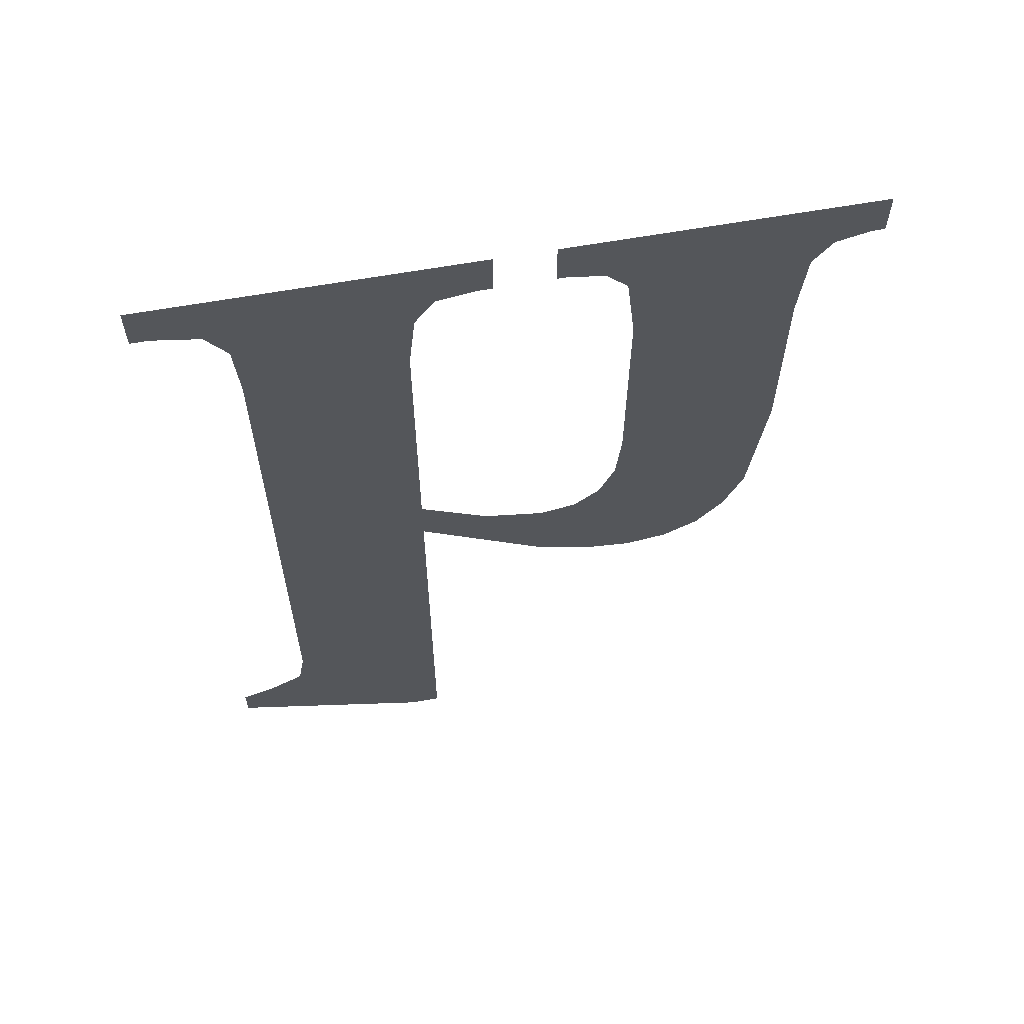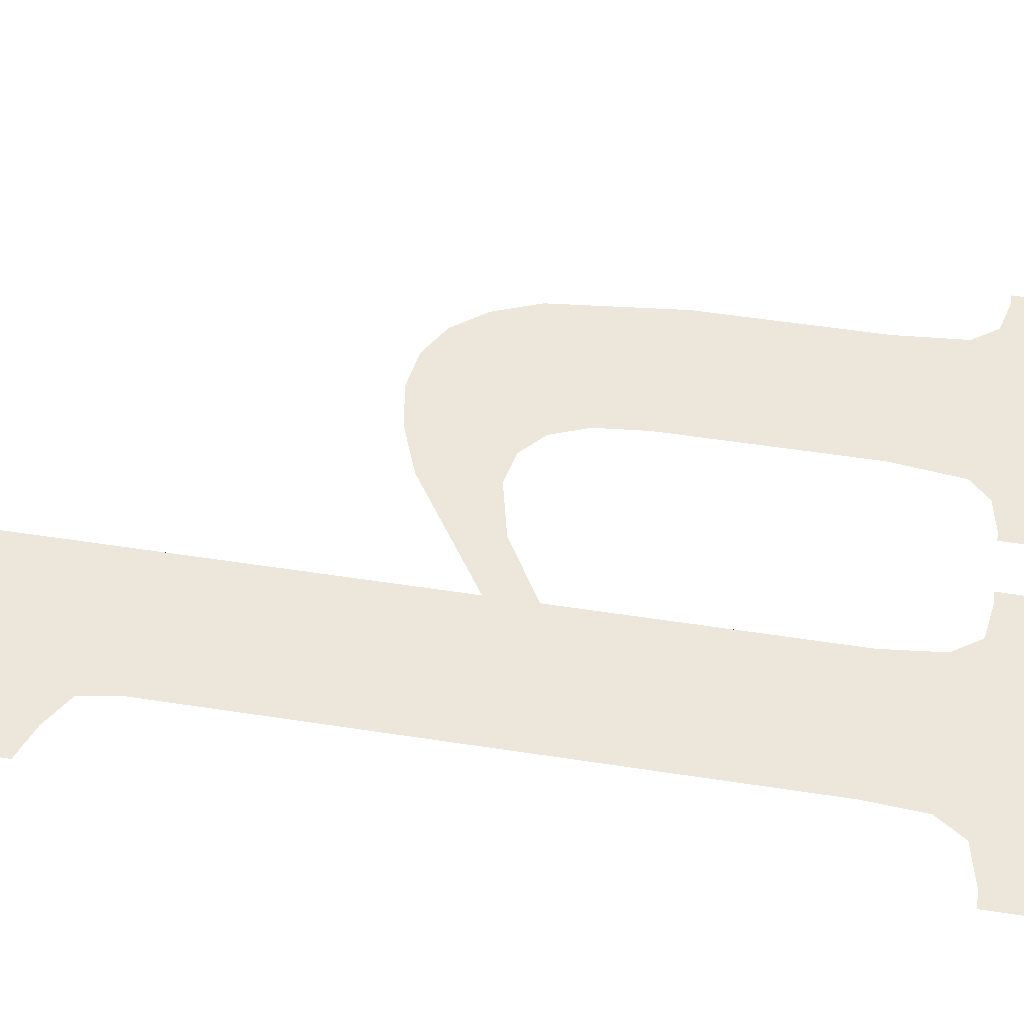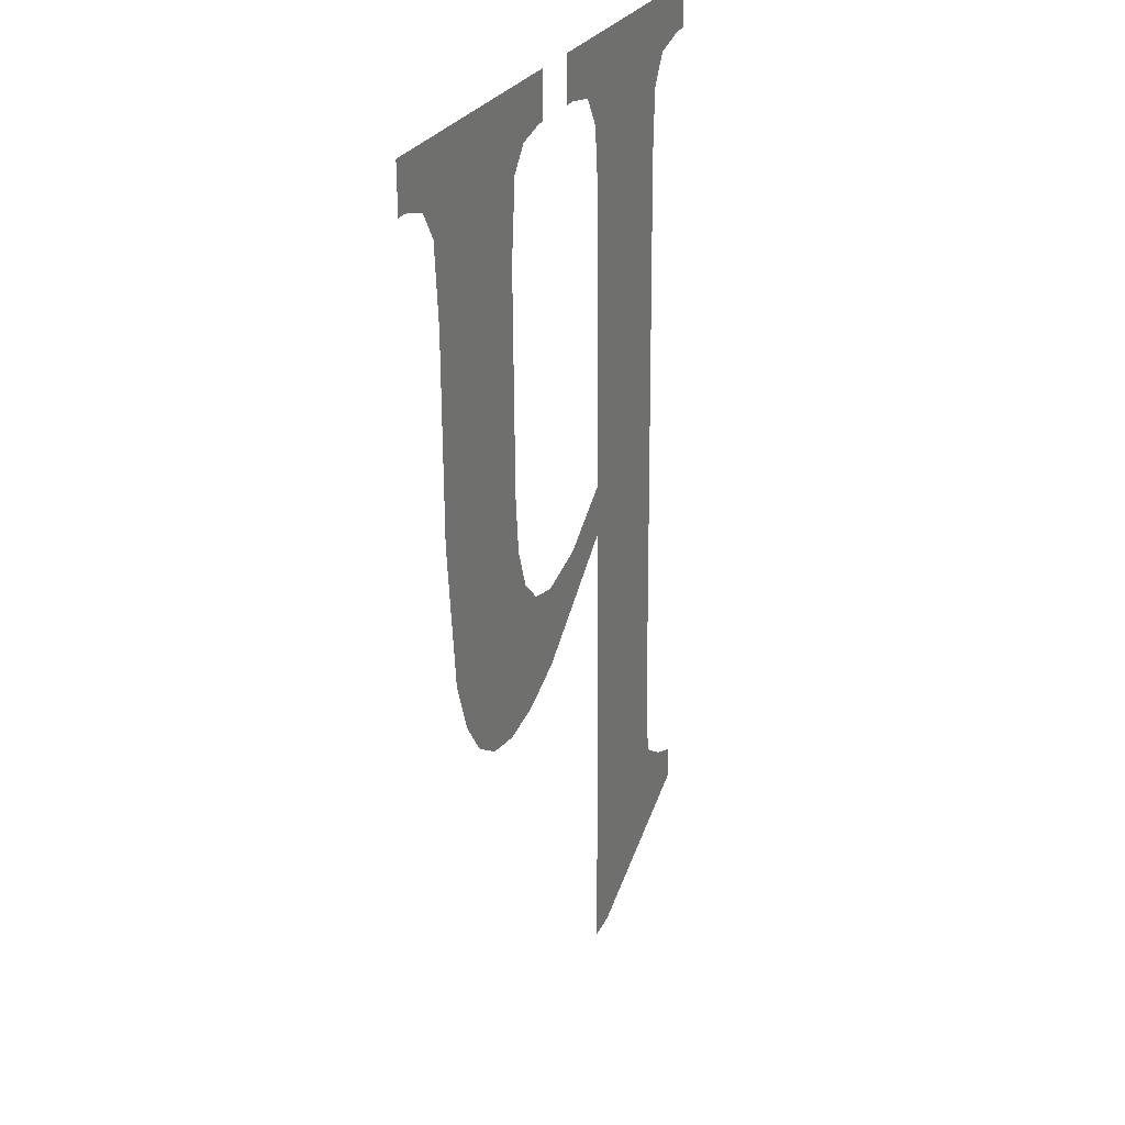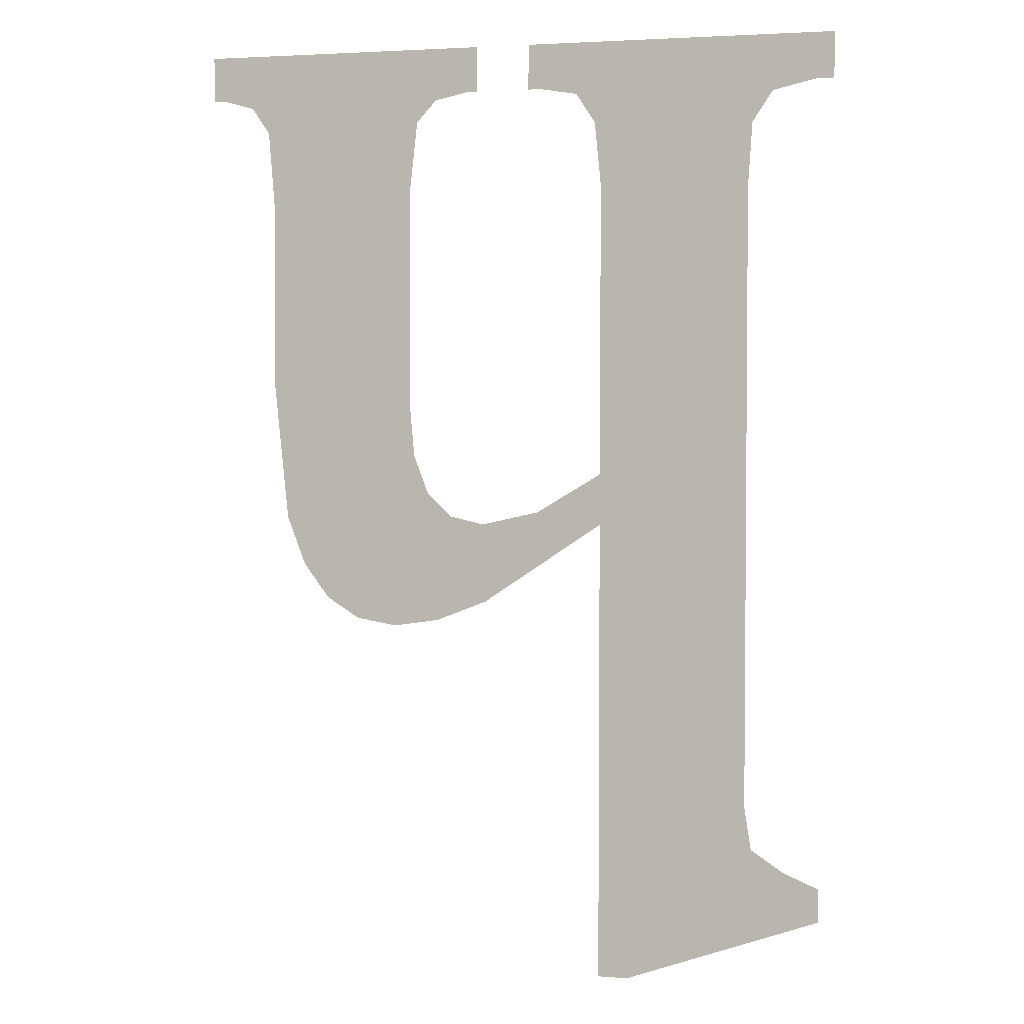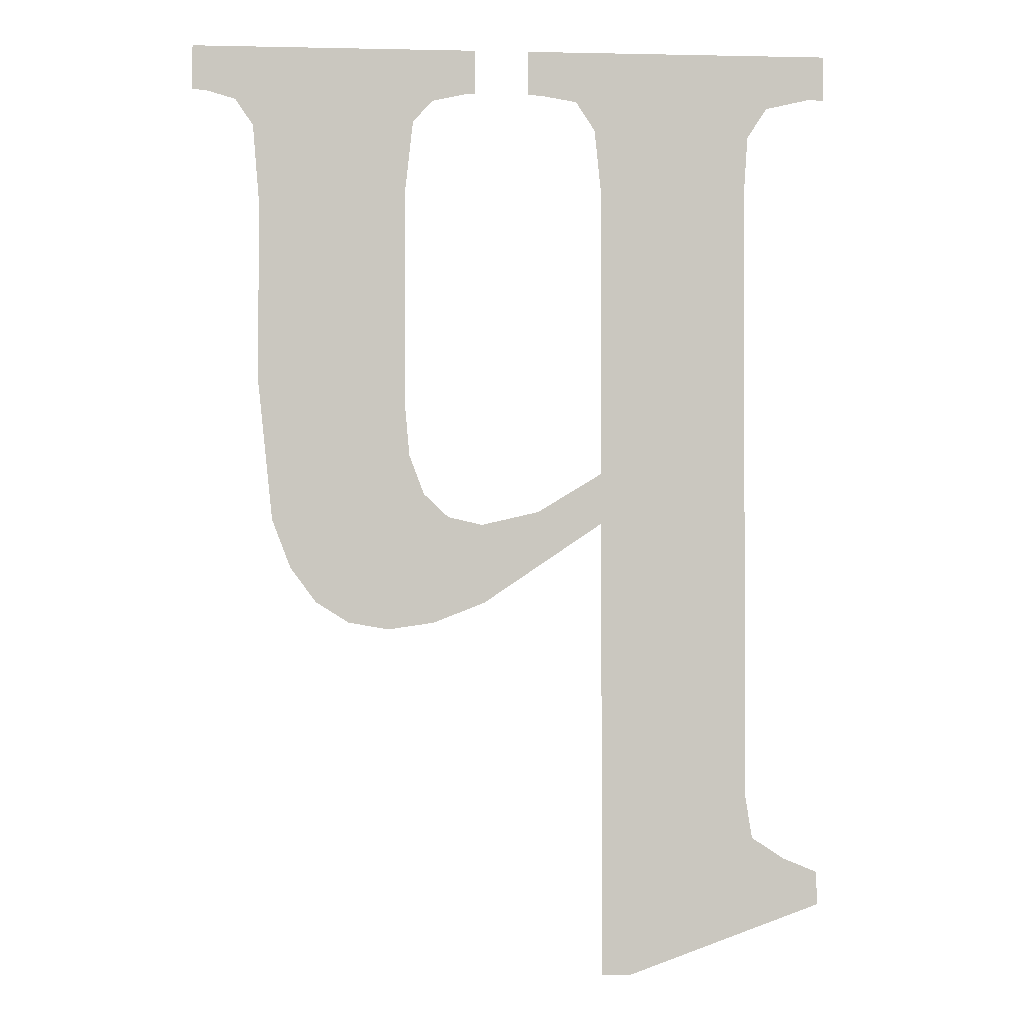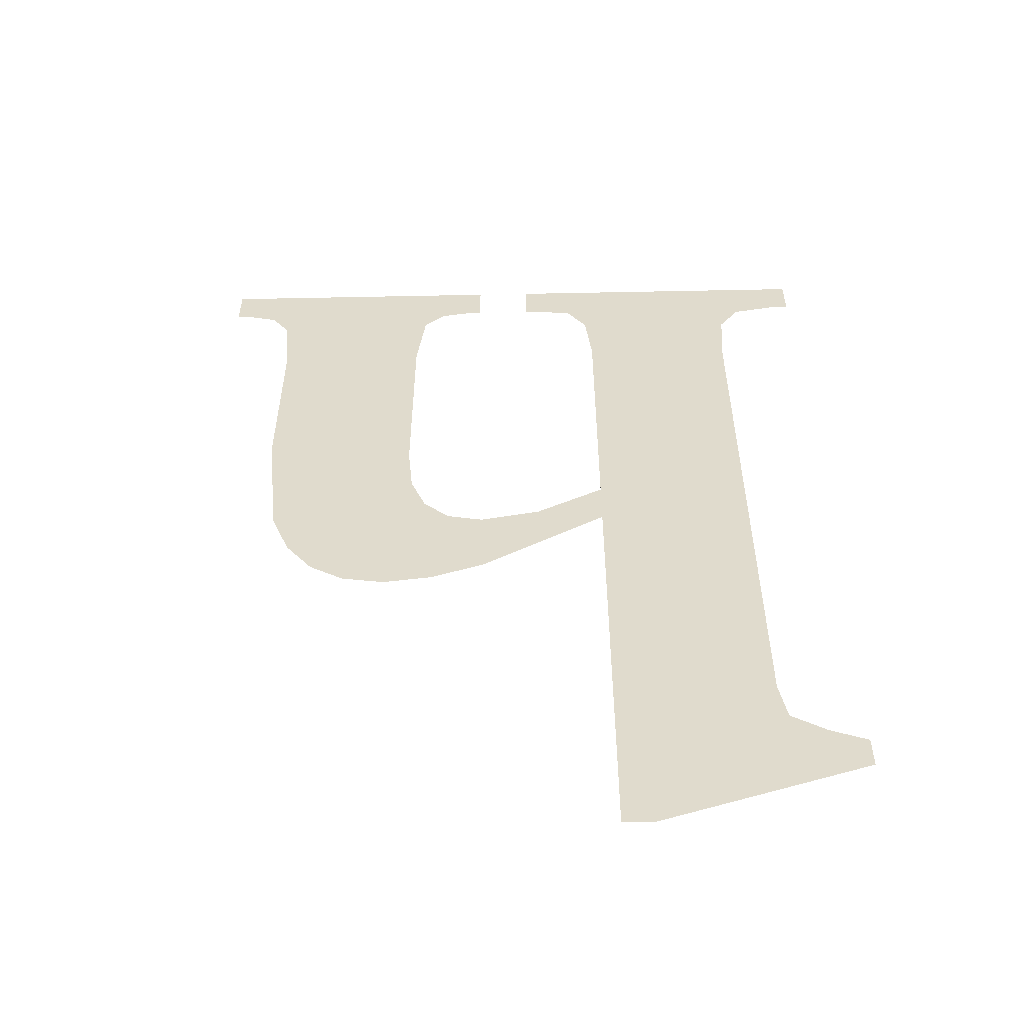
<metadata>
{"format":"obj","ext":"obj","renderer":"f3d","projection":"perspective","resolution":1024,"background":"white","views":[{"elev":63.1,"azim":-10.2,"up":"+Z"},{"elev":54.6,"azim":-81.0,"up":"+Y"},{"elev":25.8,"azim":111.5,"up":"+Z"},{"elev":2.7,"azim":-164.9,"up":"+Z"},{"elev":-0.9,"azim":175.1,"up":"+Z"},{"elev":-56.0,"azim":-178.8,"up":"+Z"}]}
</metadata>
<code>
o mesh185/mesh185-geometry#mesh185-geometry
v -0.4932 -0.1313 0.2383
v -0.4954 -0.1313 0.2395
v -0.4954 -0.1313 0.2391
v -0.495 -0.1313 0.2397
v -0.4946 -0.1313 0.2399
v -0.4946 -0.1313 0.2404
v -0.4946 -0.1314 0.2475
v -0.4928 -0.1314 0.2476
v -0.4928 -0.1314 0.2483
v -0.4928 -0.1313 0.2383
v -0.4925 -0.1314 0.2487
v -0.4928 -0.1313 0.2436
v -0.492 -0.1314 0.2492
v -0.4928 -0.1314 0.2442
v -0.4946 -0.1314 0.2483
v -0.4921 -0.1314 0.2487
v -0.4914 -0.1313 0.2427
v -0.4948 -0.1314 0.2486
v -0.492 -0.1314 0.2487
v -0.4921 -0.1314 0.2438
v -0.4953 -0.1314 0.2487
v -0.4914 -0.1313 0.2436
v -0.4955 -0.1314 0.2492
v -0.4908 -0.1313 0.2425
v -0.4955 -0.1314 0.2487
v -0.491 -0.1314 0.2437
v -0.4907 -0.1314 0.244
v -0.4903 -0.1313 0.2424
v -0.4906 -0.1314 0.2444
v -0.4905 -0.1314 0.2451
v -0.4905 -0.1314 0.2475
v -0.4887 -0.1314 0.2483
v -0.4885 -0.1314 0.2486
v -0.4898 -0.1313 0.2425
v -0.488 -0.1314 0.2492
v -0.4895 -0.1313 0.2427
v -0.4906 -0.1314 0.2484
v -0.4881 -0.1314 0.2487
v -0.4892 -0.1313 0.2431
v -0.4908 -0.1314 0.2486
v -0.488 -0.1314 0.2487
v -0.4888 -0.1314 0.2475
v -0.4912 -0.1314 0.2487
v -0.489 -0.1313 0.2437
v -0.4913 -0.1314 0.2492
v -0.4888 -0.1314 0.2453
v -0.4913 -0.1314 0.2487
f 1 2 3
f 2 1 4
f 3 2 1
f 4 1 2
f 4 1 5
f 5 1 4
f 5 1 6
f 6 1 5
f 6 1 7
f 7 1 6
f 8 7 1
f 1 7 8
f 9 7 8
f 8 7 9
f 8 1 10
f 10 1 8
f 11 7 9
f 9 7 11
f 8 10 12
f 12 10 8
f 13 7 11
f 11 7 13
f 8 12 14
f 14 12 8
f 13 15 7
f 7 15 13
f 13 11 16
f 16 11 13
f 17 14 12
f 12 14 17
f 13 18 15
f 15 18 13
f 13 16 19
f 19 16 13
f 14 17 20
f 20 17 14
f 13 21 18
f 18 21 13
f 20 17 22
f 22 17 20
f 23 21 13
f 13 21 23
f 22 17 24
f 24 17 22
f 21 23 25
f 25 23 21
f 22 24 26
f 26 24 22
f 26 24 27
f 27 24 26
f 27 24 28
f 28 24 27
f 27 28 29
f 29 28 27
f 29 28 30
f 30 28 29
f 30 28 31
f 31 28 30
f 32 31 28
f 28 31 32
f 33 31 32
f 32 31 33
f 32 28 34
f 34 28 32
f 35 31 33
f 33 31 35
f 32 34 36
f 36 34 32
f 35 37 31
f 31 37 35
f 35 33 38
f 38 33 35
f 32 36 39
f 39 36 32
f 35 40 37
f 37 40 35
f 35 38 41
f 41 38 35
f 32 39 42
f 42 39 32
f 35 43 40
f 40 43 35
f 42 39 44
f 44 39 42
f 45 43 35
f 35 43 45
f 42 44 46
f 46 44 42
f 43 45 47
f 47 45 43

</code>
